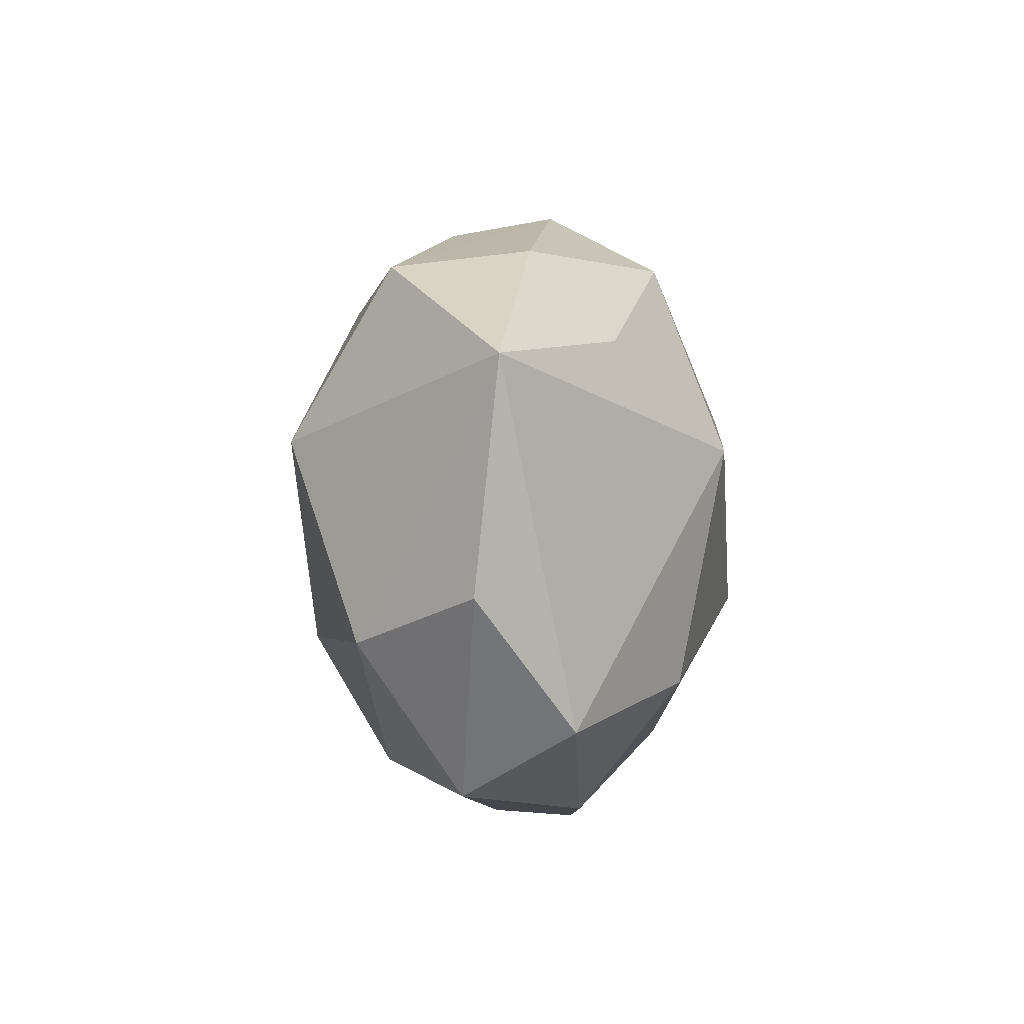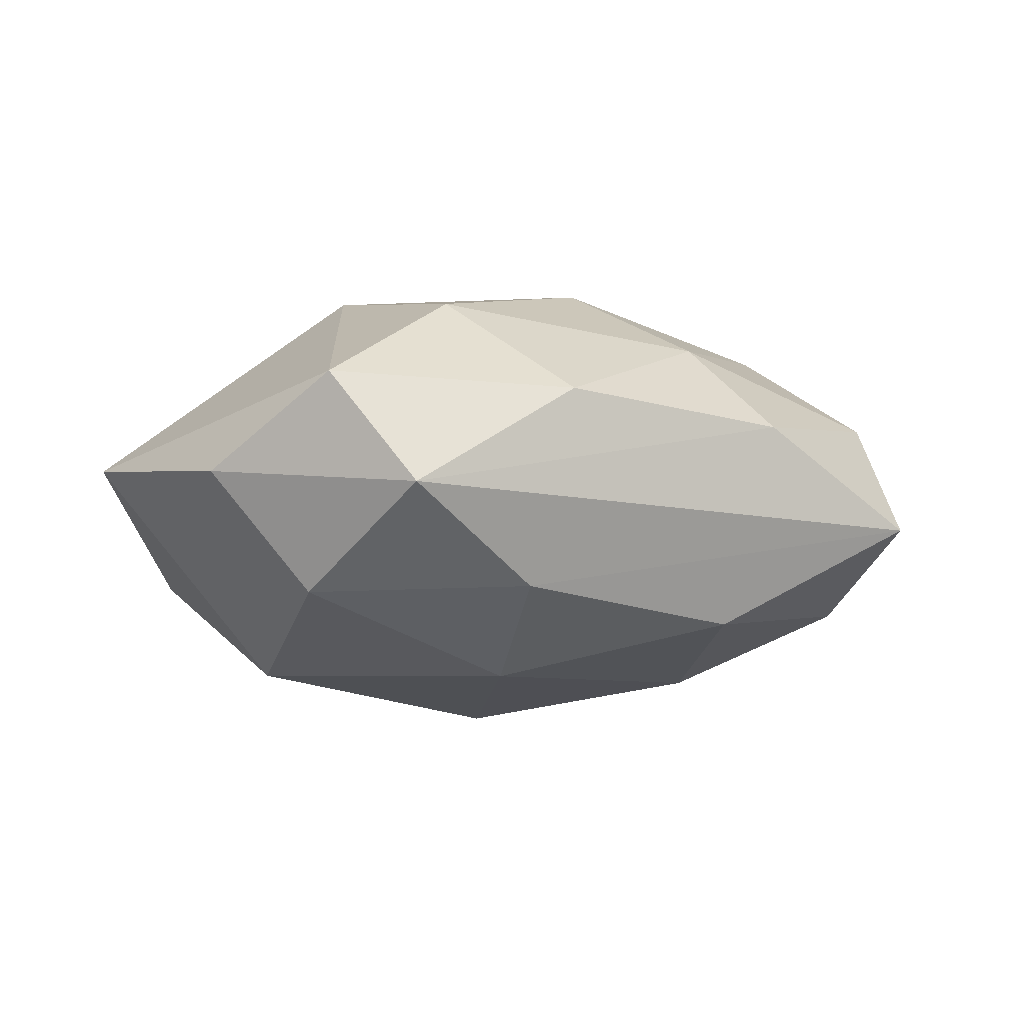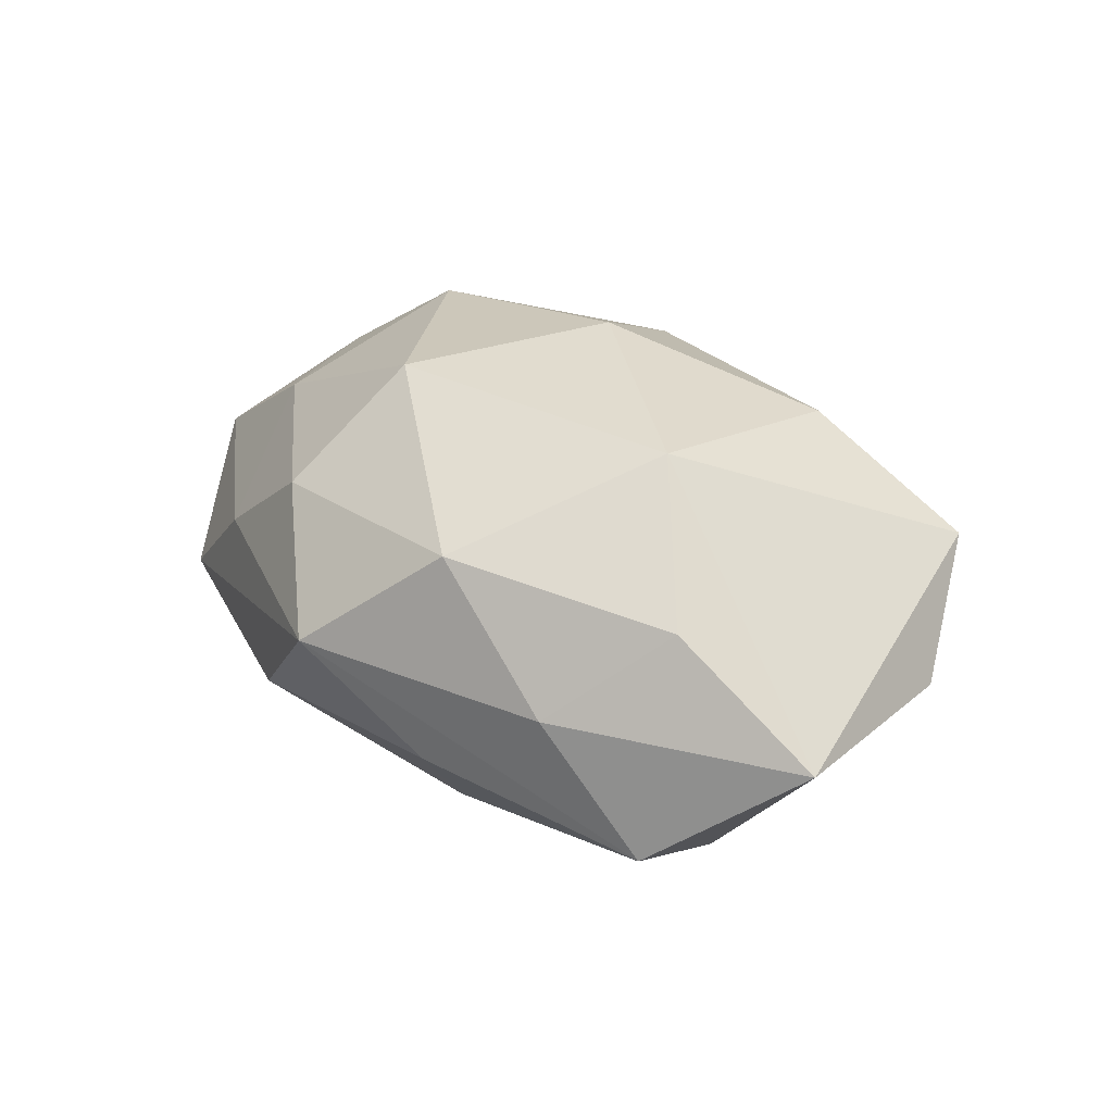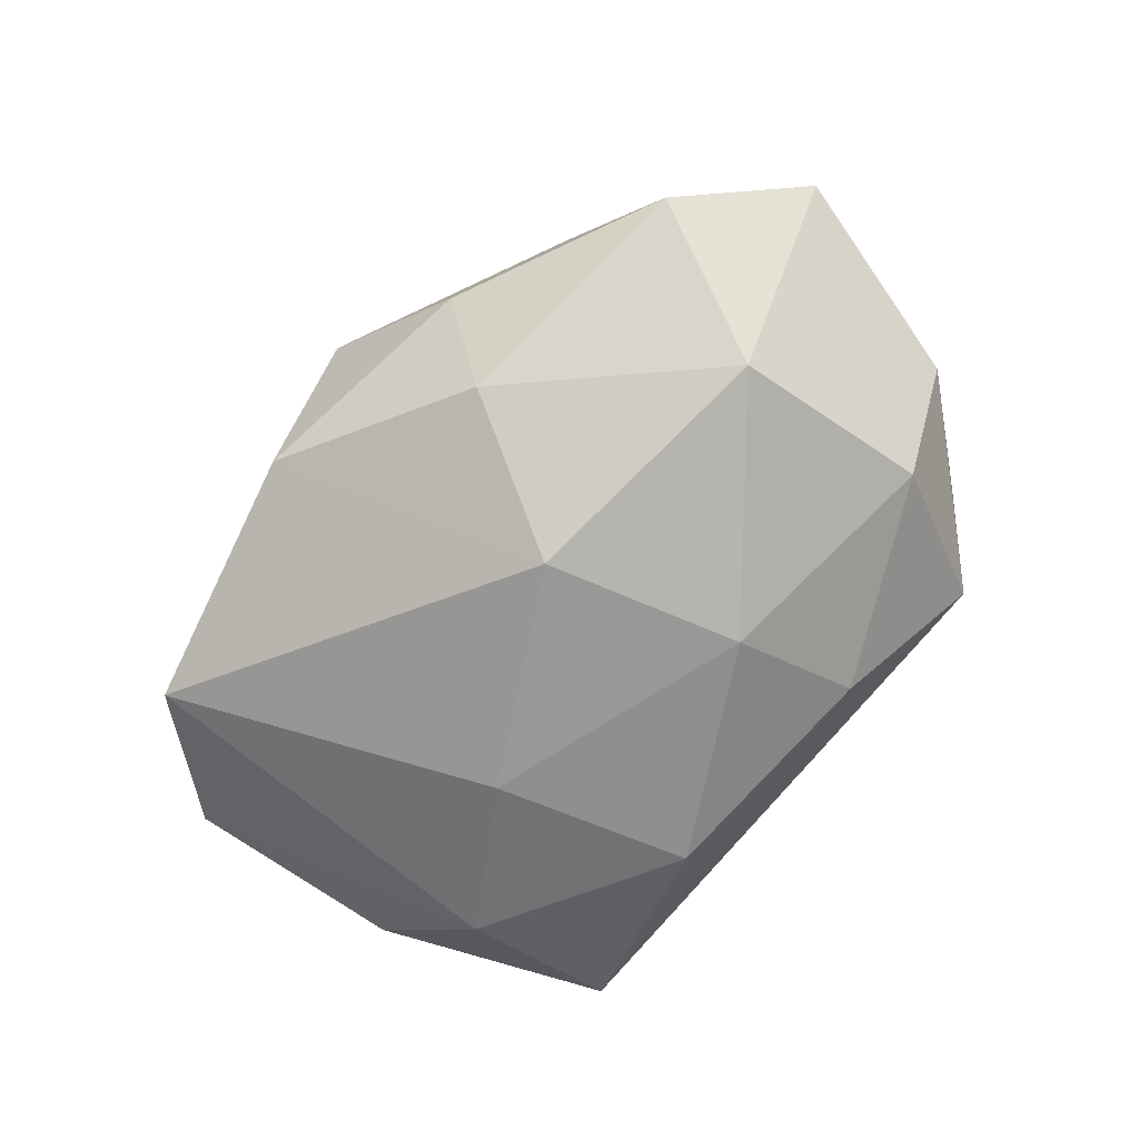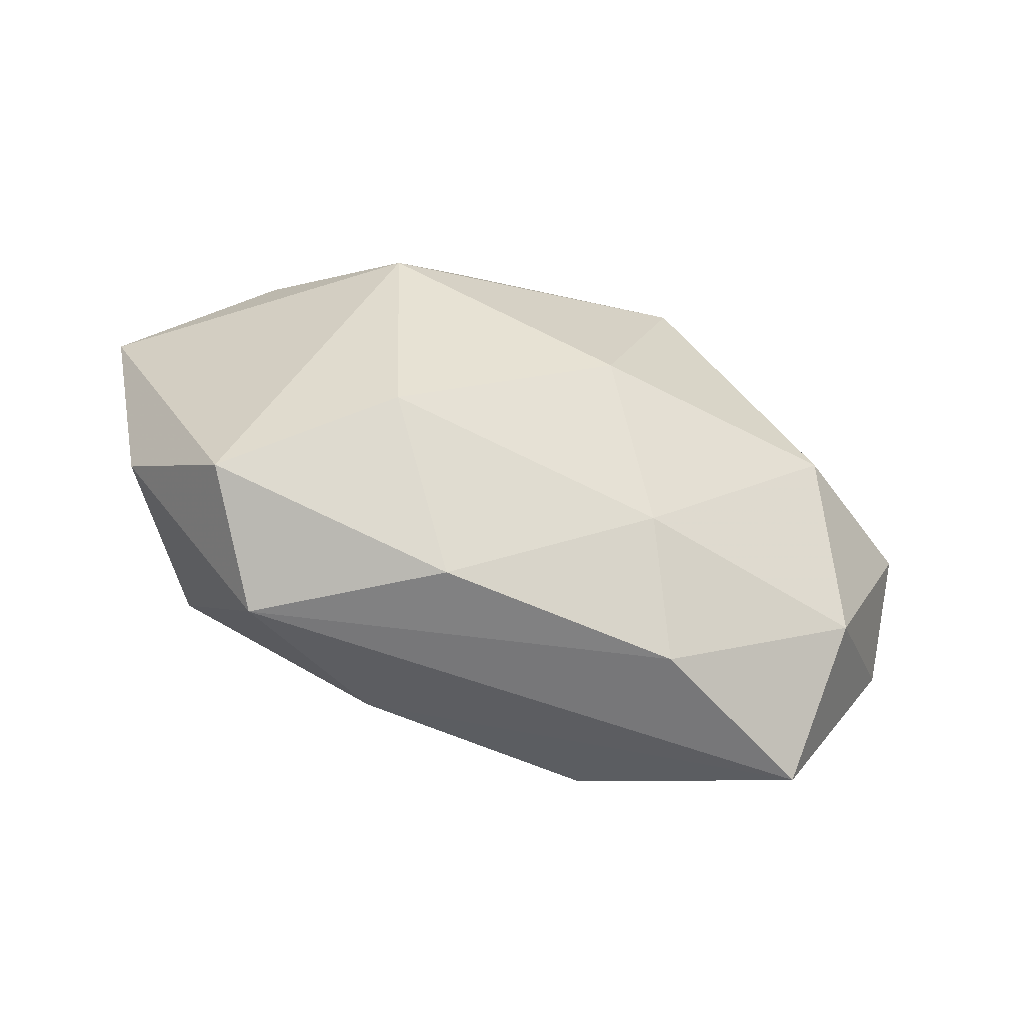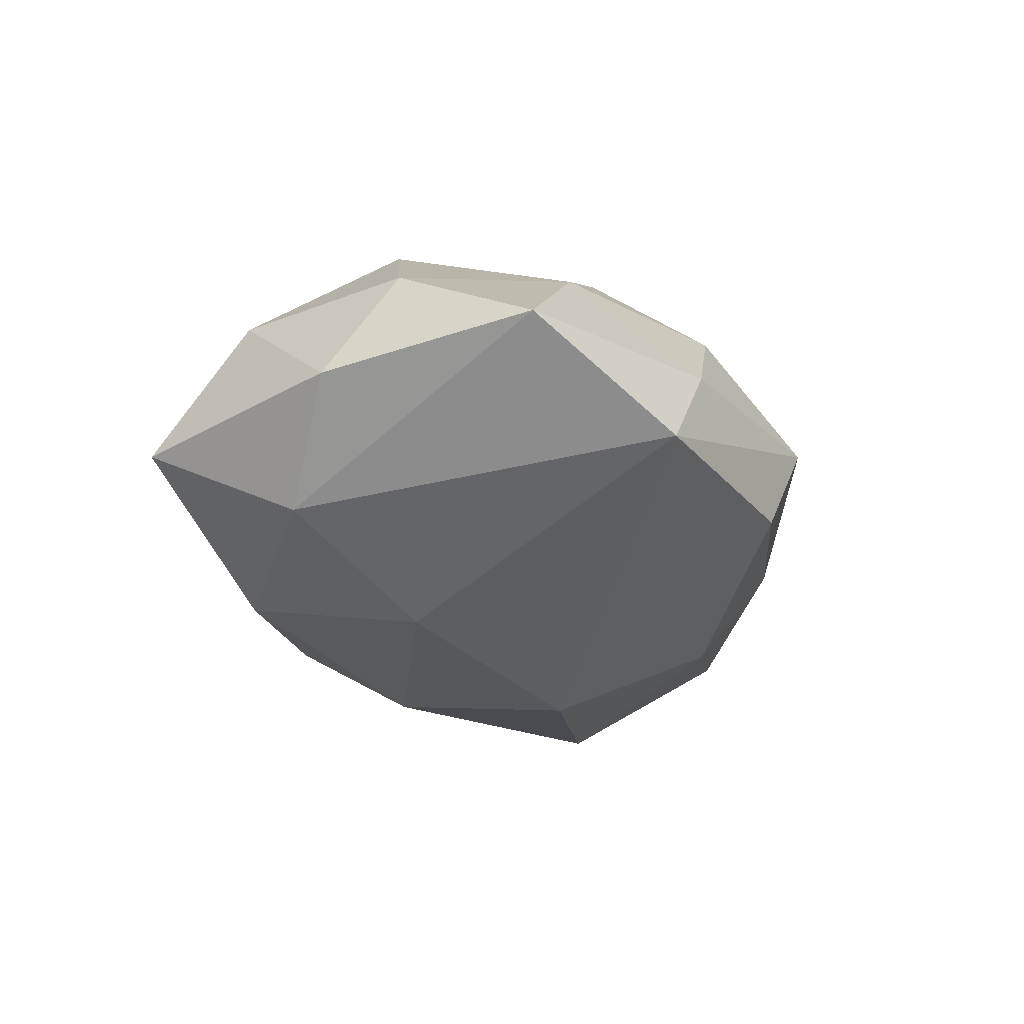
<metadata>
{"format":"obj","ext":"obj","renderer":"f3d","projection":"perspective","resolution":1024,"background":"white","views":[{"elev":-8.3,"azim":-85.5,"up":"+Y"},{"elev":-8.3,"azim":-26.2,"up":"+Z"},{"elev":33.3,"azim":-129.7,"up":"+Z"},{"elev":-79.5,"azim":-132.1,"up":"+Z"},{"elev":-63.0,"azim":-17.9,"up":"+Y"},{"elev":-23.3,"azim":100.6,"up":"+Z"}]}
</metadata>
<code>
v 0.03331 -0.02044 0.008041
v -0.01788 -0.01862 0.01796
v -0.04135 -0.01241 -0.0007647
v 0.03258 -0.01488 -0.0128
v -0.0134 0.02981 -0.005809
v 0.02455 0.02643 0.002244
v 0.0129 0.02609 0.0123
v 0.03611 0.02473 -0.009572
v 0.0465 0.01239 -1.16e-06
v -0.002252 0.006693 -0.02444
v 0.01057 0.03225 -0.008718
v -0.02036 0.004694 0.02277
v 0.009721 -0.02238 0.01482
v 0.04114 -0.002224 0.008088
v 0.01198 -0.02518 -0.01542
v -0.009243 -0.03127 0.00734
v 0.04229 -0.009659 -0.002548
v -0.008657 -0.01291 -0.02082
v -0.01224 0.02572 0.01574
v -0.03213 0.01367 0.01206
v -0.03322 -0.02441 0.008186
v -0.0007155 0.03513 0.00393
v -0.009647 0.02235 -0.01651
v 0.02774 -0.005715 0.01832
v -0.02534 0.02474 0.003301
v -0.02617 -0.03023 -0.003293
v 0.01814 -0.005252 -0.02039
v 0.01038 0.01312 0.02252
v 0.03109 -0.03111 -0.004847
v -0.03173 -0.01562 -0.01307
v -0.04673 0.009453 0.002002
v 0.002849 -0.007923 0.02343
v 0.03088 0.01364 0.01168
v -0.03527 0.0207 -0.009506
v 0.01436 -0.03186 0.005138
v -0.02885 0.004742 -0.0203
v -0.01169 -0.02612 -0.01251
f 7 22 19
f 7 19 28
f 28 19 12
f 1 29 17
f 1 35 29
f 1 24 13
f 13 35 1
f 34 36 31
f 22 5 34
f 23 36 34
f 34 5 23
f 6 22 7
f 6 8 22
f 8 6 9
f 11 5 22
f 22 8 11
f 23 5 11
f 37 29 26
f 29 35 26
f 21 12 31
f 31 12 20
f 12 19 20
f 32 28 12
f 24 28 32
f 13 24 32
f 10 36 23
f 8 27 10
f 23 11 10
f 10 11 8
f 15 29 37
f 4 27 8
f 4 9 17
f 8 9 4
f 17 29 4
f 29 15 4
f 4 15 27
f 25 19 22
f 22 34 25
f 25 34 31
f 31 20 25
f 25 20 19
f 14 1 17
f 17 9 14
f 24 1 14
f 33 28 24
f 24 14 33
f 33 14 9
f 7 28 33
f 33 6 7
f 33 9 6
f 31 36 30
f 37 26 30
f 16 35 13
f 16 26 35
f 16 21 26
f 12 21 2
f 2 32 12
f 21 16 2
f 13 32 2
f 2 16 13
f 18 10 27
f 27 15 18
f 18 15 37
f 36 10 18
f 37 30 18
f 18 30 36
f 26 21 3
f 3 30 26
f 3 21 31
f 31 30 3

</code>
